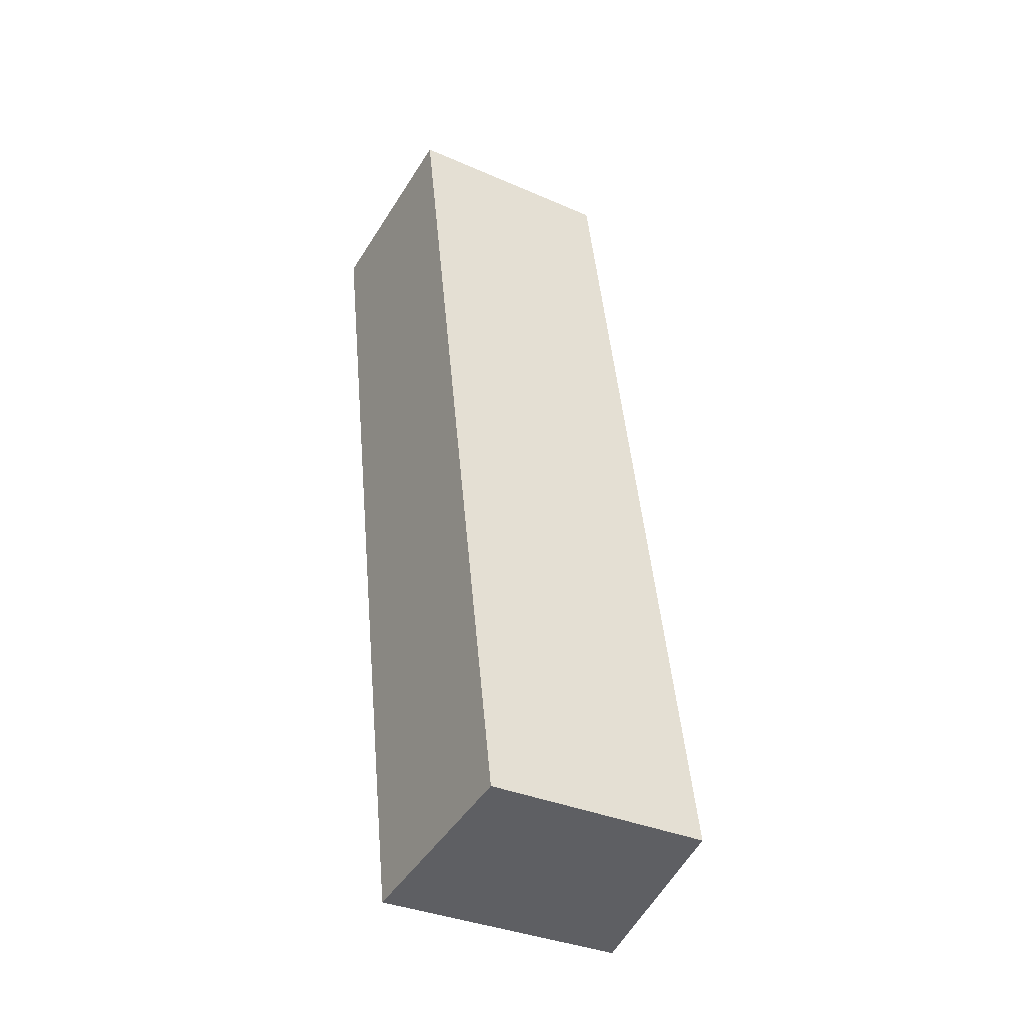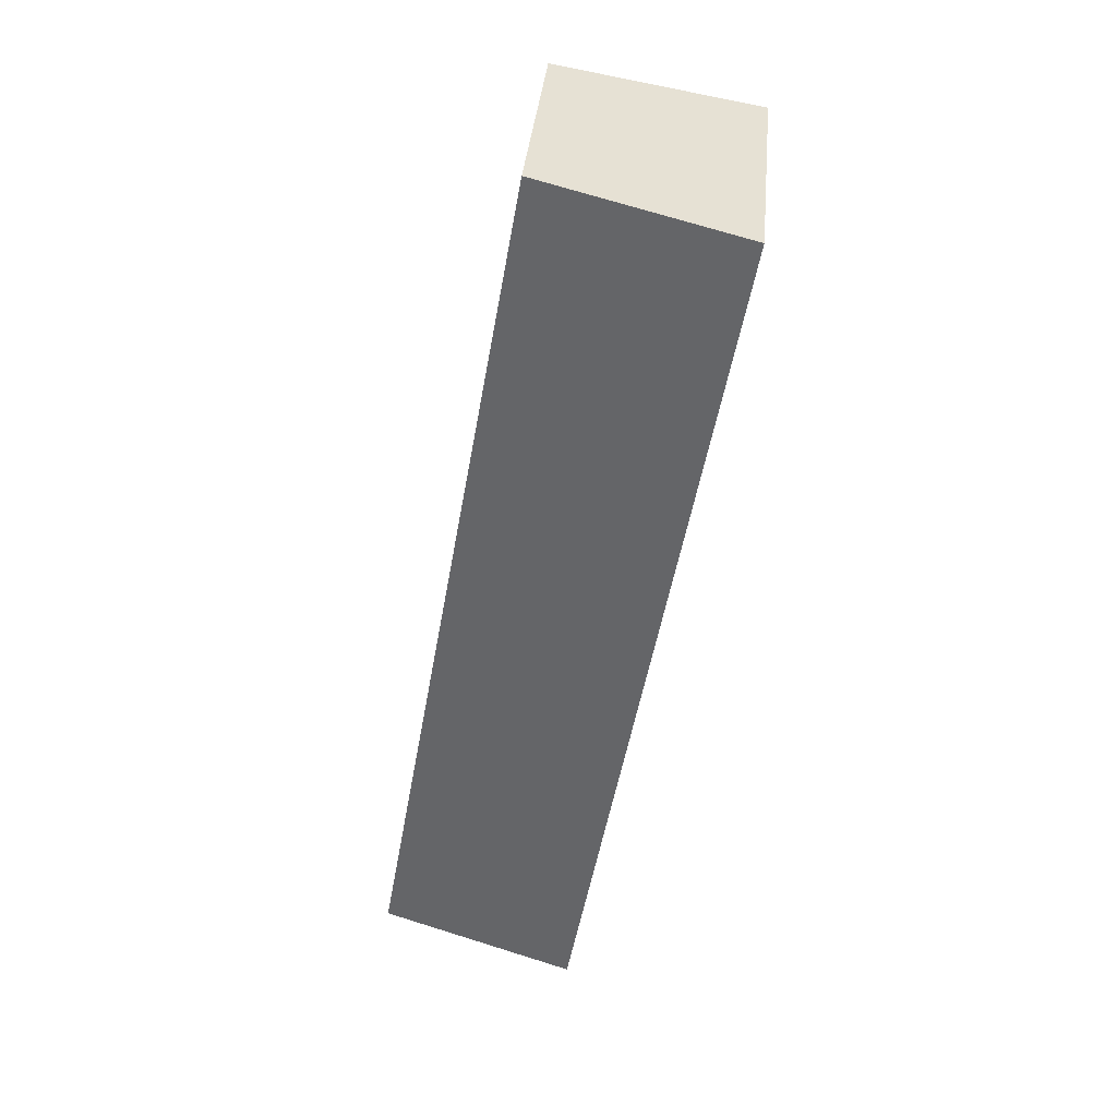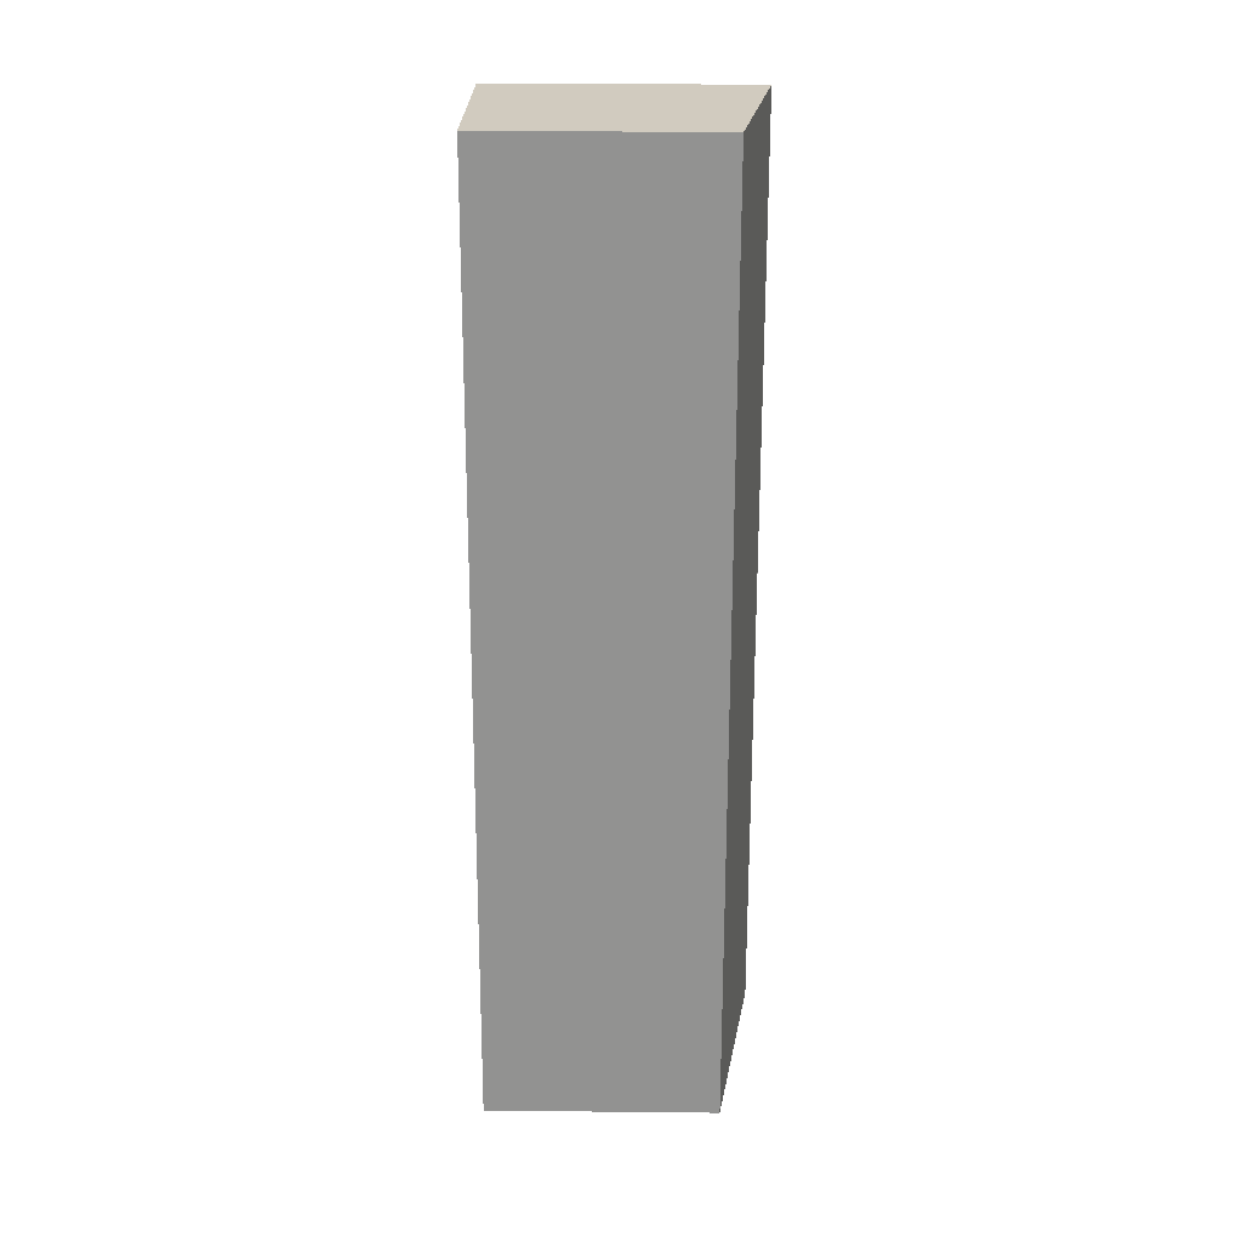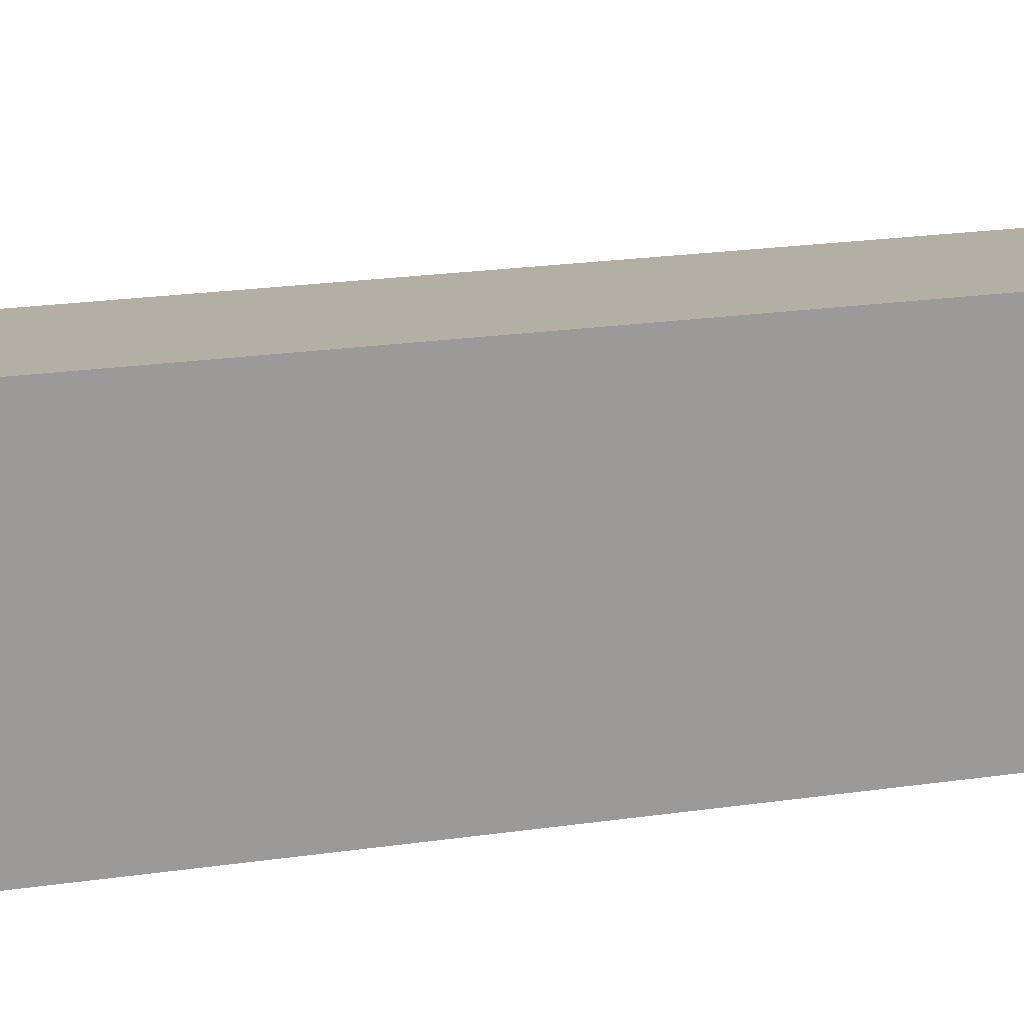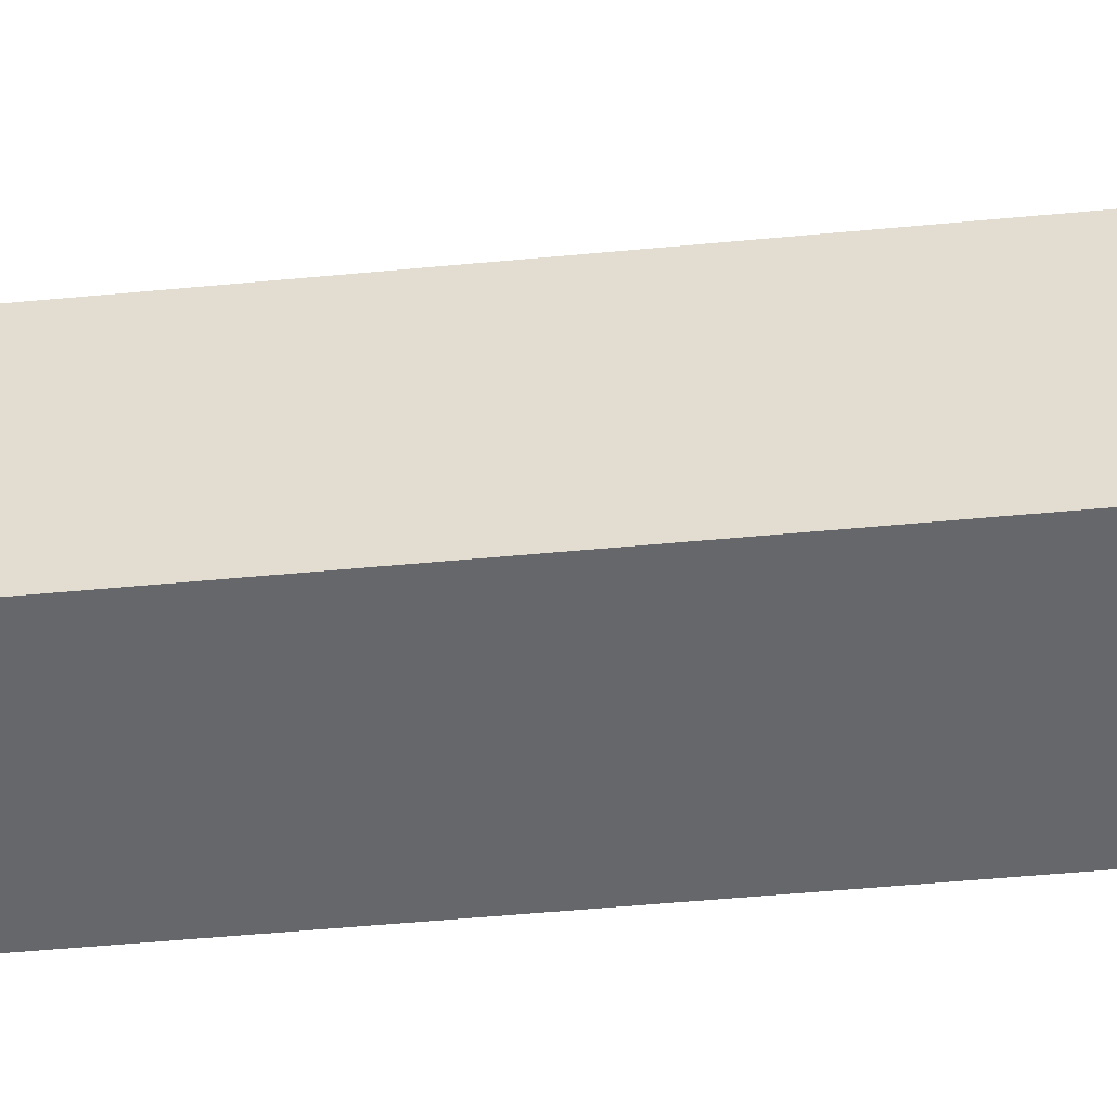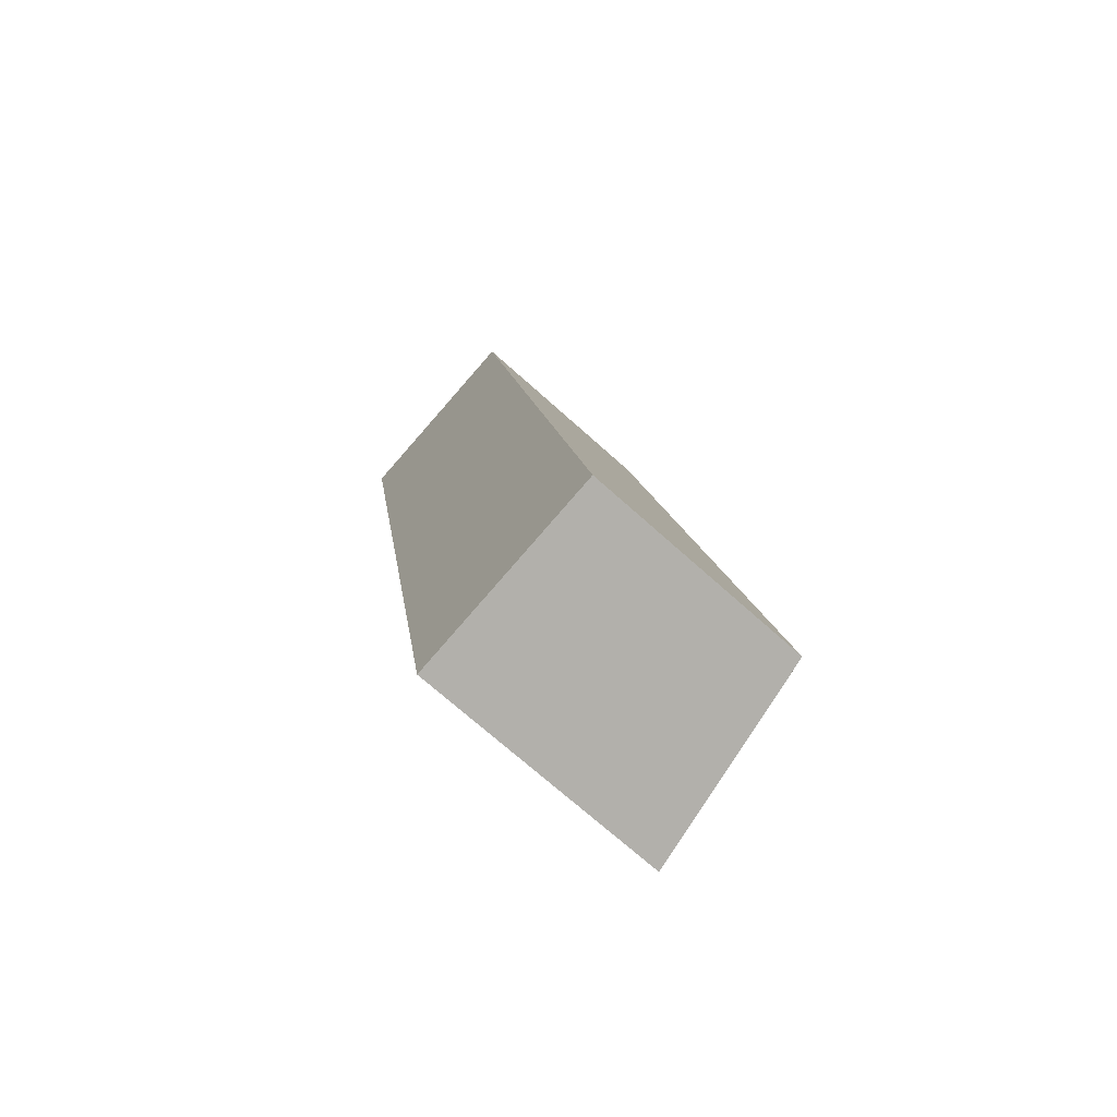
<metadata>
{"format":"obj","ext":"obj","renderer":"f3d","projection":"perspective","resolution":1024,"background":"white","views":[{"elev":-34.3,"azim":59.5,"up":"+Z"},{"elev":37.8,"azim":-174.6,"up":"+Z"},{"elev":33.5,"azim":90.8,"up":"+Z"},{"elev":20.2,"azim":-115.3,"up":"+Y"},{"elev":-52.0,"azim":85.9,"up":"+Y"},{"elev":-70.8,"azim":48.0,"up":"+Z"}]}
</metadata>
<code>
v  0.0002394 11.25 -0.0003561
v  7.025 2.454e-15 -40.09
v  0 0 0
v  7.025 11.25 -40.09
v  15.94 2.36e-15 -38.55
v  15.94 9.855 -38.55
v  8.918 9.855 1.538
v  8.918 -9.418e-17 1.538
g defaultobject
f 1 2 3
f 2 1 4
f 4 5 2
f 5 4 6
f 5 7 8
f 7 5 6
f 8 1 3
f 1 8 7
f 1 2 3
f 2 1 4
f 4 5 2
f 5 4 6
f 5 7 8
f 7 5 6
f 8 1 3
f 1 8 7
f 7 4 1
f 4 7 6
f 7 4 1
f 4 7 6
f 2 8 3
f 8 2 5
f 2 8 3
f 8 2 5

</code>
